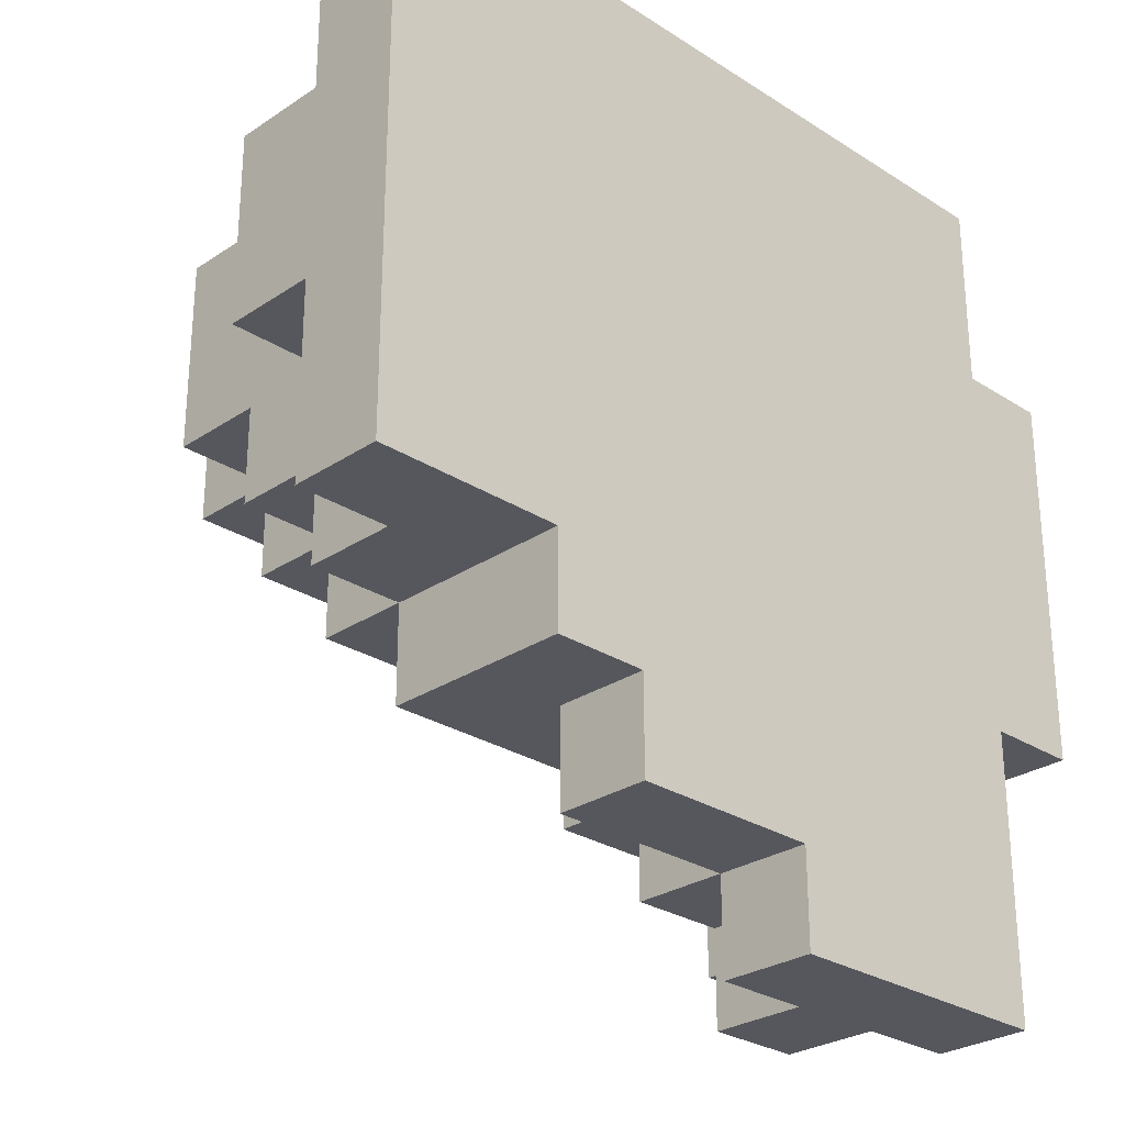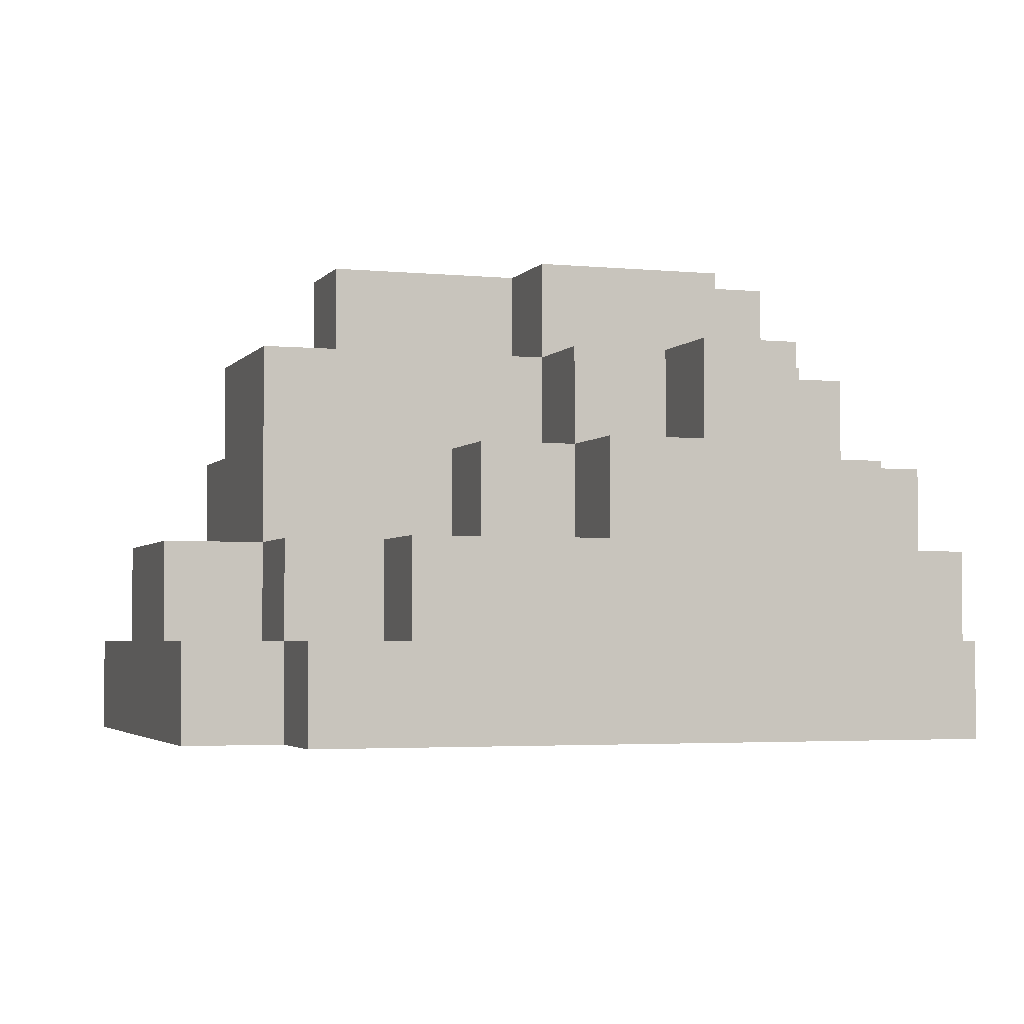
<metadata>
{"format":"obj","ext":"obj","renderer":"f3d","projection":"perspective","resolution":1024,"background":"white","views":[{"elev":-27.6,"azim":-44.4,"up":"+Z"},{"elev":-3.2,"azim":-18.5,"up":"+Y"}]}
</metadata>
<code>
o
v -0.5 -0.1 0.4
v -0.5 -0.1 0.1
v -0.5 -0.1 0
v -0.5 -0.1 -0.1
v -0.5 0 0.4
v -0.5 0 0.3
v -0.5 0 0.1
v -0.5 0 0
v -0.5 0 -0.1
v -0.5 0.1 0.3
v -0.5 0.1 0.1
v -0.4 -0.1 0.5
v -0.4 -0.1 0.4
v -0.4 0 0.5
v -0.4 0 0.4
v -0.4 0 0.3
v -0.4 0 0.1
v -0.4 0 0
v -0.4 0 -0.1
v -0.4 0.1 0.4
v -0.4 0.1 0.3
v -0.4 0.1 0.2
v -0.4 0.1 0.1
v -0.4 0.1 0
v -0.4 0.1 -0.1
v -0.4 0.2 0.2
v -0.4 0.2 0.1
v -0.4 0.2 0
v -0.4 0.3 0.3
v -0.4 0.3 0.2
v -0.4 0.3 0.1
v -0.3 -0.1 -0.1
v -0.3 -0.1 -0.2
v -0.3 0 0.5
v -0.3 0 0.4
v -0.3 0 -0.1
v -0.3 0 -0.2
v -0.3 0.1 0.5
v -0.3 0.1 0.4
v -0.3 0.1 0
v -0.3 0.1 -0.1
v -0.3 0.1 -0.2
v -0.3 0.2 0.1
v -0.3 0.2 0
v -0.3 0.2 -0.1
v -0.3 0.3 0.2
v -0.3 0.3 0.1
v -0.3 0.3 0
v -0.3 0.4 0.2
v -0.3 0.4 0.1
v -0.2 -0.1 -0.2
v -0.2 -0.1 -0.3
v -0.2 0 -0.2
v -0.2 0 -0.3
v -0.2 0.1 0.4
v -0.2 0.1 0.3
v -0.2 0.2 0.4
v -0.2 0.2 0.3
v -0.1 0.1 0.5
v -0.1 0.1 0.4
v -0.1 0.2 0.5
v -0.1 0.2 0.4
v -0.1 0.2 0.3
v -0.1 0.3 0.4
v -0.1 0.3 0.3
v -0.1 0.3 0.2
v -0.1 0.4 0.3
v -0.1 0.4 0.2
v 0 -0.1 -0.3
v 0 -0.1 -0.4
v 0 0 -0.2
v 0 0 -0.3
v 0 0 -0.4
v 0 0.1 -0.1
v 0 0.1 -0.2
v 0 0.1 -0.3
v 0 0.2 0.5
v 0 0.2 0.4
v 0 0.2 -0.1
v 0 0.2 -0.2
v 0 0.3 0.5
v 0 0.3 0.4
v 0.1 0 -0.3
v 0.1 0 -0.4
v 0.1 0.1 -0.3
v 0.1 0.1 -0.4
v 0.2 0.1 -0.2
v 0.2 0.1 -0.3
v 0.2 0.2 -0.2
v 0.2 0.2 -0.3
v 0.1 0.1 0.5
v 0.1 0.1 0.4
v 0.1 0.2 0.4
v 0.1 0.2 0.3
v 0.1 0.3 0.5
v 0.1 0.3 0.3
v 0.1 0.3 0.2
v 0.1 0.4 0.3
v 0.1 0.4 0.2
v 0.2 0 0.5
v 0.2 0 0.4
v 0.2 0 0.3
v 0.2 0 -0.3
v 0.2 0 -0.4
v 0.2 0.1 0.5
v 0.2 0.1 0.4
v 0.2 0.1 0.3
v 0.2 0.1 -0.3
v 0.2 0.1 -0.4
v 0.2 0.2 0.4
v 0.2 0.2 0.3
v 0.2 0.2 0.2
v 0.2 0.2 0.1
v 0.2 0.2 0
v 0.2 0.3 0.3
v 0.2 0.3 0.2
v 0.2 0.3 0.1
v 0.2 0.3 0
v 0.2 0.4 0.2
v 0.2 0.4 0.1
v 0.3 -0.1 0.5
v 0.3 -0.1 0.3
v 0.3 -0.1 -0.1
v 0.3 -0.1 -0.2
v 0.3 -0.1 -0.4
v 0.3 0 0.5
v 0.3 0 0.3
v 0.3 0 0
v 0.3 0 -0.1
v 0.3 0 -0.2
v 0.3 0 -0.3
v 0.3 0 -0.4
v 0.3 0.1 0.3
v 0.3 0.1 0.2
v 0.3 0.1 0
v 0.3 0.1 -0.1
v 0.3 0.1 -0.2
v 0.3 0.2 0.3
v 0.3 0.2 0.2
v 0.3 0.2 0.1
v 0.3 0.2 0
v 0.3 0.2 -0.1
v 0.3 0.2 -0.3
v 0.3 0.3 0.2
v 0.3 0.3 0.1
v 0.4 -0.1 0.3
v 0.4 -0.1 0.1
v 0.4 -0.1 -0.1
v 0.4 0 0.3
v 0.4 0 0.1
v 0.4 0 0
v 0.4 0 -0.1
v 0.4 0.1 0.3
v 0.4 0.1 0.2
v 0.4 0.1 0.1
v 0.4 0.1 0
v 0.4 0.2 0.2
v 0.4 0.2 0
v -0.4 -0.1 0.5
v -0.4 0 0.5
v -0.3 0 0.5
v -0.3 0.1 0.5
v -0.1 -0.1 0.5
v -0.1 0 0.5
v -0.1 0.1 0.5
v -0.1 0.2 0.5
v 0 0 0.5
v 0 0.1 0.5
v 0 0.2 0.5
v 0 0.3 0.5
v 0.1 -0.1 0.5
v 0.1 0 0.5
v 0.1 0.1 0.5
v 0.1 0.3 0.5
v 0.2 0 0.5
v 0.2 0.1 0.5
v 0.3 -0.1 0.5
v 0.3 0 0.5
v -0.5 -0.1 0.4
v -0.5 0 0.4
v -0.4 -0.1 0.4
v -0.4 0 0.4
v -0.4 0.1 0.4
v -0.3 0 0.4
v -0.3 0.1 0.4
v -0.2 0.1 0.4
v -0.2 0.2 0.4
v -0.1 0.1 0.4
v -0.1 0.2 0.4
v -0.1 0.3 0.4
v 0 0.2 0.4
v 0 0.3 0.4
v 0.1 0.1 0.4
v 0.1 0.2 0.4
v 0.2 0.1 0.4
v 0.2 0.2 0.4
v -0.5 0 0.3
v -0.5 0.1 0.3
v -0.4 0 0.3
v -0.4 0.1 0.3
v -0.4 0.3 0.3
v -0.3 0.1 0.3
v -0.3 0.3 0.3
v -0.2 0.1 0.3
v -0.2 0.2 0.3
v -0.2 0.3 0.3
v -0.1 0.2 0.3
v -0.1 0.3 0.3
v -0.1 0.4 0.3
v 0 0.3 0.3
v 0 0.4 0.3
v 0.1 0.2 0.3
v 0.1 0.3 0.3
v 0.1 0.4 0.3
v 0.2 0 0.3
v 0.2 0.1 0.3
v 0.2 0.2 0.3
v 0.2 0.3 0.3
v 0.3 -0.1 0.3
v 0.3 0 0.3
v 0.3 0.1 0.3
v 0.3 0.2 0.3
v 0.4 -0.1 0.3
v 0.4 0 0.3
v 0.4 0.1 0.3
v -0.3 0.3 0.2
v -0.3 0.4 0.2
v -0.2 0.3 0.2
v -0.2 0.4 0.2
v -0.1 0.3 0.2
v -0.1 0.4 0.2
v 0.1 0.3 0.2
v 0.1 0.4 0.2
v 0.2 0.2 0.2
v 0.2 0.3 0.2
v 0.2 0.4 0.2
v 0.3 0.1 0.2
v 0.3 0.2 0.2
v 0.3 0.3 0.2
v 0.4 0.1 0.2
v 0.4 0.2 0.2
v -0.5 0 0.1
v -0.5 0.1 0.1
v -0.4 0 0.1
v -0.4 0.1 0.1
v -0.4 0.2 0.1
v -0.4 0.3 0.1
v -0.3 0.2 0.1
v -0.3 0.3 0.1
v -0.3 0.4 0.1
v -0.2 0.3 0.1
v -0.2 0.4 0.1
v -0.1 0.3 0.1
v 0 0.3 0.1
v 0 0.4 0.1
v 0.1 0.3 0.1
v 0.1 0.4 0.1
v 0.2 0.2 0.1
v 0.2 0.3 0.1
v 0.2 0.4 0.1
v 0.3 0.2 0.1
v 0.3 0.3 0.1
v -0.4 0.1 0
v -0.4 0.2 0
v -0.3 0.1 0
v -0.3 0.2 0
v -0.3 0.3 0
v -0.2 0.2 0
v -0.1 0.2 0
v -0.1 0.3 0
v 0 0.2 0
v 0 0.3 0
v 0.1 0.2 0
v 0.1 0.3 0
v 0.2 0.2 0
v 0.2 0.3 0
v 0.3 0 0
v 0.3 0.1 0
v 0.3 0.2 0
v 0.4 0 0
v 0.4 0.1 0
v 0.4 0.2 0
v -0.5 -0.1 -0.1
v -0.5 0 -0.1
v -0.4 0 -0.1
v -0.4 0.1 -0.1
v -0.3 -0.1 -0.1
v -0.3 0 -0.1
v -0.3 0.1 -0.1
v -0.3 0.2 -0.1
v -0.2 0.1 -0.1
v -0.2 0.2 -0.1
v -0.1 0.1 -0.1
v -0.1 0.2 -0.1
v 0 0.1 -0.1
v 0 0.2 -0.1
v 0.3 -0.1 -0.1
v 0.3 0 -0.1
v 0.4 -0.1 -0.1
v 0.4 0 -0.1
v -0.3 -0.1 -0.2
v -0.3 0 -0.2
v -0.3 0.1 -0.2
v -0.2 -0.1 -0.2
v -0.2 0 -0.2
v -0.1 0 -0.2
v -0.1 0.1 -0.2
v 0 0 -0.2
v 0 0.1 -0.2
v 0 0.2 -0.2
v 0.2 0.1 -0.2
v 0.2 0.2 -0.2
v -0.2 -0.1 -0.3
v -0.2 0 -0.3
v -0.1 -0.1 -0.3
v -0.1 0 -0.3
v 0 -0.1 -0.3
v 0 0 -0.3
v 0 0.1 -0.3
v 0.1 0 -0.3
v 0.1 0.1 -0.3
v 0.2 0 -0.3
v 0.2 0.1 -0.3
v 0.2 0.2 -0.3
v 0.3 0 -0.3
v 0.3 0.2 -0.3
v 0 -0.1 -0.4
v 0 0 -0.4
v 0.1 -0.1 -0.4
v 0.1 0 -0.4
v 0.1 0.1 -0.4
v 0.2 -0.1 -0.4
v 0.2 0 -0.4
v 0.2 0.1 -0.4
v 0.3 -0.1 -0.4
v 0.3 0 -0.4
v -0.4 -0.1 0.5
v -0.1 -0.1 0.5
v 0.1 -0.1 0.5
v 0.3 -0.1 0.5
v -0.5 -0.1 0.4
v -0.4 -0.1 0.4
v -0.2 -0.1 0.4
v -0.1 -0.1 0.4
v 0.1 -0.1 0.4
v -0.3 -0.1 0.3
v -0.2 -0.1 0.3
v -0.1 -0.1 0.3
v 0 -0.1 0.3
v 0.3 -0.1 0.3
v 0.4 -0.1 0.3
v -0.4 -0.1 0.2
v -0.3 -0.1 0.2
v -0.2 -0.1 0.2
v -0.1 -0.1 0.2
v 0.1 -0.1 0.2
v 0.3 -0.1 0.2
v -0.5 -0.1 0.1
v -0.4 -0.1 0.1
v -0.2 -0.1 0.1
v 0 -0.1 0.1
v 0.1 -0.1 0.1
v 0.2 -0.1 0.1
v 0.4 -0.1 0.1
v -0.5 -0.1 0
v -0.4 -0.1 0
v -0.5 -0.1 -0.1
v -0.3 -0.1 -0.1
v -0.2 -0.1 -0.1
v -0.1 -0.1 -0.1
v 0 -0.1 -0.1
v 0.1 -0.1 -0.1
v 0.2 -0.1 -0.1
v 0.3 -0.1 -0.1
v 0.4 -0.1 -0.1
v -0.3 -0.1 -0.2
v -0.2 -0.1 -0.2
v -0.1 -0.1 -0.2
v 0 -0.1 -0.2
v 0.2 -0.1 -0.2
v 0.3 -0.1 -0.2
v -0.2 -0.1 -0.3
v -0.1 -0.1 -0.3
v 0 -0.1 -0.3
v 0 -0.1 -0.4
v 0.1 -0.1 -0.4
v 0.2 -0.1 -0.4
v 0.3 -0.1 -0.4
v -0.4 0 0.5
v -0.3 0 0.5
v 0.2 0 0.5
v 0.3 0 0.5
v -0.5 0 0.4
v -0.4 0 0.4
v -0.3 0 0.4
v 0.2 0 0.4
v -0.5 0 0.3
v -0.4 0 0.3
v 0.2 0 0.3
v 0.3 0 0.3
v -0.5 0 0.1
v -0.4 0 0.1
v -0.5 0 0
v -0.4 0 0
v 0.3 0 0
v 0.4 0 0
v -0.5 0 -0.1
v -0.4 0 -0.1
v 0.3 0 -0.1
v 0.4 0 -0.1
v -0.2 0 -0.2
v -0.1 0 -0.2
v 0 0 -0.2
v -0.2 0 -0.3
v -0.1 0 -0.3
v 0 0 -0.3
v 0.1 0 -0.3
v 0.2 0 -0.3
v 0.3 0 -0.3
v 0 0 -0.4
v 0.1 0 -0.4
v 0.2 0 -0.4
v 0.3 0 -0.4
v -0.3 0.1 0.5
v -0.1 0.1 0.5
v 0.1 0.1 0.5
v 0.2 0.1 0.5
v -0.4 0.1 0.4
v -0.3 0.1 0.4
v -0.2 0.1 0.4
v -0.1 0.1 0.4
v 0.1 0.1 0.4
v 0.2 0.1 0.4
v -0.5 0.1 0.3
v -0.4 0.1 0.3
v -0.3 0.1 0.3
v -0.2 0.1 0.3
v 0.3 0.1 0.3
v 0.4 0.1 0.3
v -0.4 0.1 0.2
v 0.3 0.1 0.2
v 0.4 0.1 0.2
v -0.5 0.1 0.1
v -0.4 0.1 0.1
v -0.4 0.1 0
v -0.3 0.1 0
v -0.4 0.1 -0.1
v -0.3 0.1 -0.1
v -0.2 0.1 -0.1
v -0.1 0.1 -0.1
v 0 0.1 -0.1
v -0.3 0.1 -0.2
v -0.1 0.1 -0.2
v 0 0.1 -0.2
v 0.2 0.1 -0.2
v 0 0.1 -0.3
v 0.1 0.1 -0.3
v 0.2 0.1 -0.3
v 0.1 0.1 -0.4
v 0.2 0.1 -0.4
v -0.1 0.2 0.5
v 0 0.2 0.5
v -0.2 0.2 0.4
v -0.1 0.2 0.4
v 0 0.2 0.4
v 0.1 0.2 0.4
v 0.2 0.2 0.4
v -0.2 0.2 0.3
v -0.1 0.2 0.3
v 0.1 0.2 0.3
v 0.2 0.2 0.3
v 0.3 0.2 0.3
v 0.2 0.2 0.2
v 0.3 0.2 0.2
v 0.4 0.2 0.2
v -0.4 0.2 0.1
v -0.3 0.2 0.1
v 0.2 0.2 0.1
v 0.3 0.2 0.1
v -0.4 0.2 0
v -0.3 0.2 0
v -0.2 0.2 0
v -0.1 0.2 0
v 0 0.2 0
v 0.1 0.2 0
v 0.2 0.2 0
v 0.3 0.2 0
v 0.4 0.2 0
v -0.3 0.2 -0.1
v -0.2 0.2 -0.1
v -0.1 0.2 -0.1
v 0 0.2 -0.1
v 0.1 0.2 -0.1
v 0.2 0.2 -0.1
v 0.3 0.2 -0.1
v 0 0.2 -0.2
v 0.2 0.2 -0.2
v 0.2 0.2 -0.3
v 0.3 0.2 -0.3
v 0 0.3 0.5
v 0.1 0.3 0.5
v -0.1 0.3 0.4
v 0 0.3 0.4
v -0.4 0.3 0.3
v -0.3 0.3 0.3
v -0.2 0.3 0.3
v -0.1 0.3 0.3
v 0 0.3 0.3
v 0.1 0.3 0.3
v 0.2 0.3 0.3
v -0.4 0.3 0.2
v -0.3 0.3 0.2
v -0.2 0.3 0.2
v -0.1 0.3 0.2
v 0.1 0.3 0.2
v 0.2 0.3 0.2
v 0.3 0.3 0.2
v -0.4 0.3 0.1
v -0.3 0.3 0.1
v -0.2 0.3 0.1
v -0.1 0.3 0.1
v 0 0.3 0.1
v 0.1 0.3 0.1
v 0.2 0.3 0.1
v 0.3 0.3 0.1
v -0.3 0.3 0
v -0.1 0.3 0
v 0 0.3 0
v 0.1 0.3 0
v 0.2 0.3 0
v -0.1 0.4 0.3
v 0 0.4 0.3
v 0.1 0.4 0.3
v -0.3 0.4 0.2
v -0.2 0.4 0.2
v -0.1 0.4 0.2
v 0 0.4 0.2
v 0.1 0.4 0.2
v 0.2 0.4 0.2
v -0.3 0.4 0.1
v -0.2 0.4 0.1
v 0 0.4 0.1
v 0.1 0.4 0.1
v 0.2 0.4 0.1
f 5 2 1
f 6 2 5
f 7 3 2
f 7 2 6
f 8 4 3
f 8 3 7
f 9 4 8
f 10 7 6
f 11 7 10
f 14 13 12
f 15 13 14
f 20 16 15
f 21 16 20
f 23 19 18
f 23 18 17
f 24 19 23
f 25 19 24
f 26 22 21
f 26 24 23
f 26 23 22
f 27 24 26
f 28 24 27
f 29 26 21
f 30 27 26
f 30 26 29
f 31 27 30
f 36 33 32
f 37 33 36
f 38 35 34
f 39 35 38
f 41 37 36
f 42 37 41
f 44 41 40
f 45 41 44
f 47 44 43
f 48 44 47
f 49 47 46
f 50 47 49
f 53 52 51
f 54 52 53
f 57 56 55
f 58 56 57
f 61 60 59
f 62 60 61
f 64 63 62
f 65 63 64
f 67 66 65
f 68 66 67
f 72 70 69
f 73 70 72
f 75 72 71
f 76 72 75
f 79 75 74
f 80 75 79
f 81 78 77
f 82 78 81
f 85 84 83
f 86 84 85
f 89 88 87
f 90 88 89
f 91 92 93
f 91 93 95
f 93 94 95
f 95 94 96
f 96 97 98
f 98 97 99
f 100 101 105
f 101 102 106
f 105 101 106
f 106 102 107
f 103 104 108
f 108 104 109
f 106 107 110
f 110 107 111
f 111 112 115
f 115 112 116
f 113 114 117
f 117 114 118
f 116 117 119
f 119 117 120
f 121 122 126
f 126 122 127
f 123 124 129
f 124 125 130
f 129 124 130
f 130 125 131
f 131 125 132
f 128 129 135
f 129 130 136
f 135 129 136
f 130 131 137
f 136 130 137
f 133 134 138
f 138 134 139
f 135 136 141
f 136 137 142
f 141 136 142
f 137 131 143
f 142 137 143
f 139 140 144
f 144 140 145
f 146 147 149
f 147 148 150
f 149 147 150
f 150 148 151
f 151 148 152
f 149 150 153
f 153 150 154
f 150 151 155
f 154 150 155
f 155 151 156
f 154 155 157
f 155 156 157
f 157 156 158
f 161 160 159
f 163 161 159
f 164 162 161
f 164 161 163
f 165 162 164
f 167 164 163
f 167 166 165
f 167 165 164
f 168 166 167
f 169 166 168
f 171 167 163
f 171 168 167
f 172 168 171
f 173 170 169
f 173 168 172
f 173 169 168
f 174 170 173
f 175 172 171
f 175 173 172
f 176 173 175
f 177 175 171
f 178 175 177
f 181 180 179
f 182 180 181
f 184 183 182
f 185 183 184
f 188 187 186
f 189 187 188
f 191 190 189
f 192 190 191
f 195 194 193
f 196 194 195
f 199 198 197
f 200 198 199
f 202 201 200
f 203 201 202
f 204 203 202
f 205 203 204
f 206 203 205
f 207 206 205
f 208 206 207
f 210 209 208
f 211 209 210
f 213 211 210
f 214 211 213
f 217 213 212
f 218 213 217
f 220 216 215
f 221 217 216
f 221 216 220
f 222 217 221
f 223 220 219
f 224 221 220
f 224 220 223
f 225 221 224
f 228 227 226
f 229 227 228
f 230 229 228
f 231 229 230
f 235 233 232
f 236 233 235
f 238 235 234
f 239 235 238
f 240 238 237
f 241 238 240
f 242 243 244
f 244 243 245
f 246 247 248
f 248 247 249
f 249 250 251
f 251 250 252
f 251 252 253
f 253 252 254
f 254 252 255
f 254 255 256
f 256 255 257
f 256 257 259
f 259 257 260
f 258 259 261
f 261 259 262
f 263 264 265
f 265 264 266
f 266 267 268
f 268 267 269
f 269 267 270
f 269 270 271
f 271 270 272
f 271 272 273
f 273 272 274
f 273 274 275
f 275 274 276
f 277 278 280
f 278 279 281
f 280 278 281
f 281 279 282
f 283 284 285
f 283 285 287
f 285 286 288
f 287 285 288
f 288 286 289
f 289 290 291
f 291 290 292
f 291 292 293
f 293 292 294
f 293 294 295
f 295 294 296
f 297 298 299
f 299 298 300
f 301 302 304
f 302 303 305
f 304 302 305
f 305 303 306
f 306 303 307
f 306 307 308
f 308 307 309
f 309 310 311
f 311 310 312
f 313 314 315
f 315 314 316
f 315 316 317
f 317 316 318
f 318 319 320
f 320 319 321
f 322 323 325
f 323 324 325
f 325 324 326
f 327 328 329
f 329 328 330
f 329 330 332
f 330 331 332
f 332 331 333
f 333 331 334
f 332 333 335
f 335 333 336
f 342 338 337
f 343 338 342
f 344 339 338
f 344 338 343
f 345 340 339
f 345 339 344
f 346 343 342
f 346 342 341
f 347 344 343
f 347 343 346
f 348 345 344
f 348 344 347
f 349 345 348
f 350 340 345
f 350 345 349
f 352 346 341
f 353 349 348
f 353 346 352
f 353 347 346
f 353 348 347
f 354 349 353
f 355 349 354
f 356 350 349
f 357 351 350
f 357 350 356
f 358 352 341
f 359 353 352
f 359 352 358
f 359 354 353
f 360 355 354
f 360 354 359
f 361 356 349
f 361 349 355
f 362 357 356
f 362 356 361
f 363 357 362
f 364 351 357
f 364 357 363
f 365 359 358
f 366 360 359
f 366 359 365
f 367 366 365
f 368 360 366
f 368 366 367
f 369 355 360
f 369 360 368
f 370 363 362
f 370 355 369
f 370 361 355
f 370 362 361
f 371 363 370
f 372 363 371
f 373 364 363
f 373 363 372
f 374 364 373
f 375 364 374
f 376 369 368
f 377 370 369
f 377 369 376
f 377 371 370
f 378 371 377
f 379 372 371
f 379 371 378
f 380 374 373
f 380 373 372
f 381 374 380
f 382 378 377
f 383 379 378
f 383 378 382
f 384 372 379
f 384 379 383
f 385 372 384
f 386 380 372
f 386 372 385
f 387 381 380
f 387 380 386
f 388 381 387
f 389 390 394
f 394 390 395
f 391 392 396
f 393 394 397
f 397 394 398
f 396 392 399
f 399 392 400
f 401 402 403
f 403 402 404
f 403 404 407
f 407 404 408
f 405 406 409
f 409 406 410
f 411 412 414
f 412 413 415
f 414 412 415
f 415 413 416
f 416 417 420
f 420 417 421
f 418 419 422
f 422 419 423
f 424 425 429
f 429 425 430
f 430 425 431
f 426 427 432
f 432 427 433
f 428 429 435
f 429 430 435
f 435 430 436
f 436 430 437
f 434 435 440
f 438 439 441
f 441 439 442
f 434 440 443
f 443 440 444
f 445 446 447
f 447 446 448
f 448 449 452
f 449 450 452
f 450 451 453
f 452 450 453
f 453 451 454
f 454 455 456
f 456 455 457
f 457 455 458
f 457 458 459
f 459 458 460
f 461 462 464
f 464 462 465
f 463 464 468
f 468 464 469
f 466 467 470
f 470 467 471
f 471 472 473
f 473 472 474
f 474 475 479
f 476 477 480
f 480 477 481
f 478 479 486
f 479 475 487
f 486 479 487
f 487 475 488
f 481 482 489
f 482 483 490
f 489 482 490
f 483 484 491
f 490 483 491
f 484 485 492
f 491 484 492
f 485 486 493
f 492 485 493
f 486 487 494
f 493 486 494
f 494 487 495
f 492 493 496
f 493 494 496
f 494 495 497
f 496 494 497
f 497 495 498
f 498 495 499
f 500 501 503
f 502 503 507
f 503 501 508
f 507 503 508
f 508 501 509
f 504 505 511
f 505 506 512
f 511 505 512
f 506 507 513
f 512 506 513
f 513 507 514
f 509 510 515
f 515 510 516
f 511 512 518
f 518 512 519
f 516 517 524
f 524 517 525
f 519 520 526
f 520 521 526
f 521 522 527
f 526 521 527
f 522 523 528
f 527 522 528
f 523 524 529
f 528 523 529
f 529 524 530
f 531 532 536
f 532 533 537
f 536 532 537
f 537 533 538
f 534 535 540
f 535 536 541
f 540 535 541
f 536 537 541
f 537 538 542
f 541 537 542
f 538 539 543
f 542 538 543
f 543 539 544

</code>
